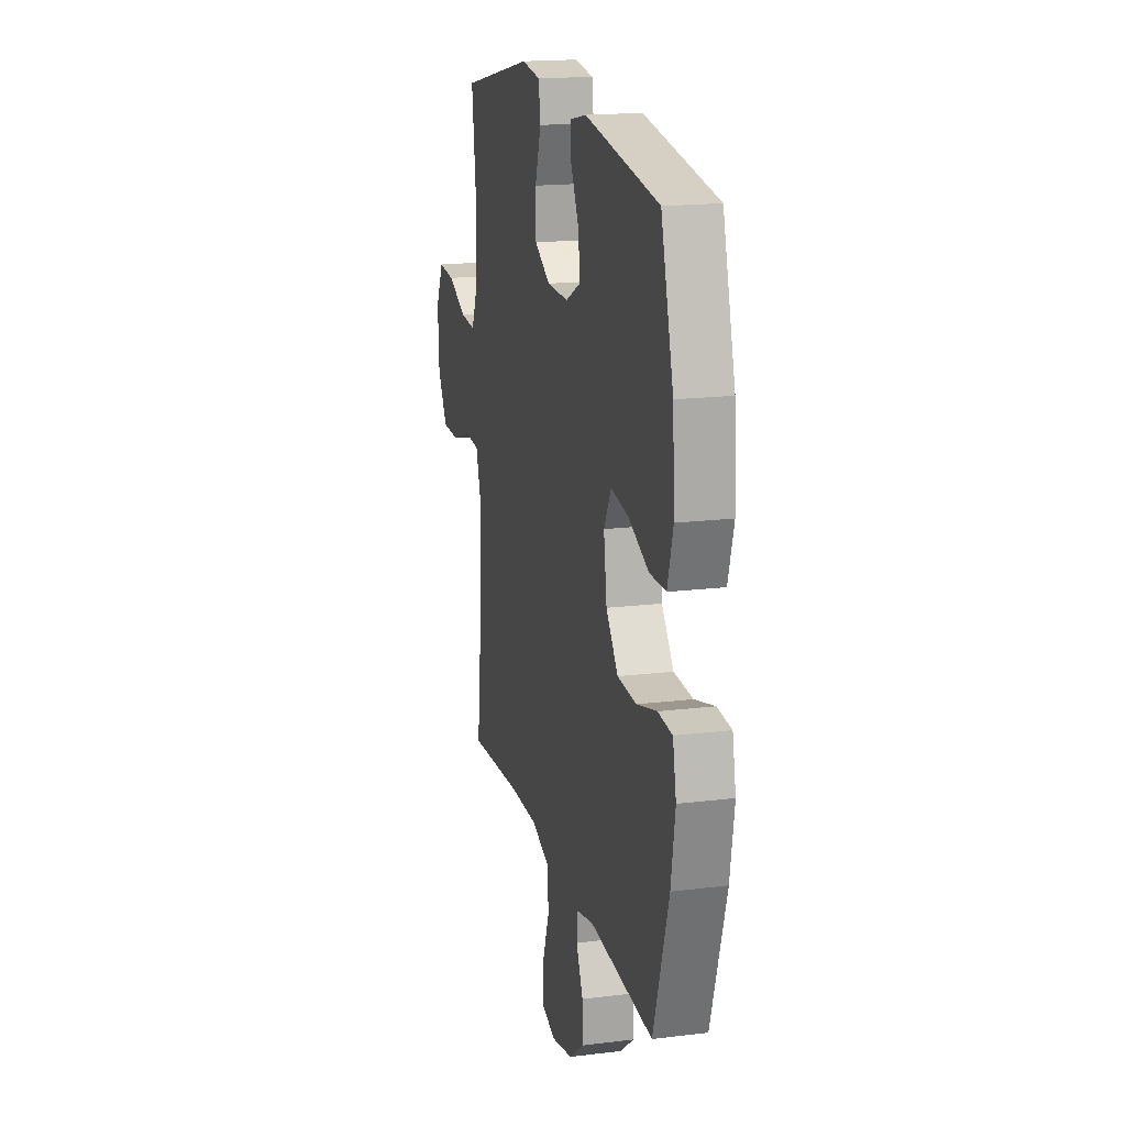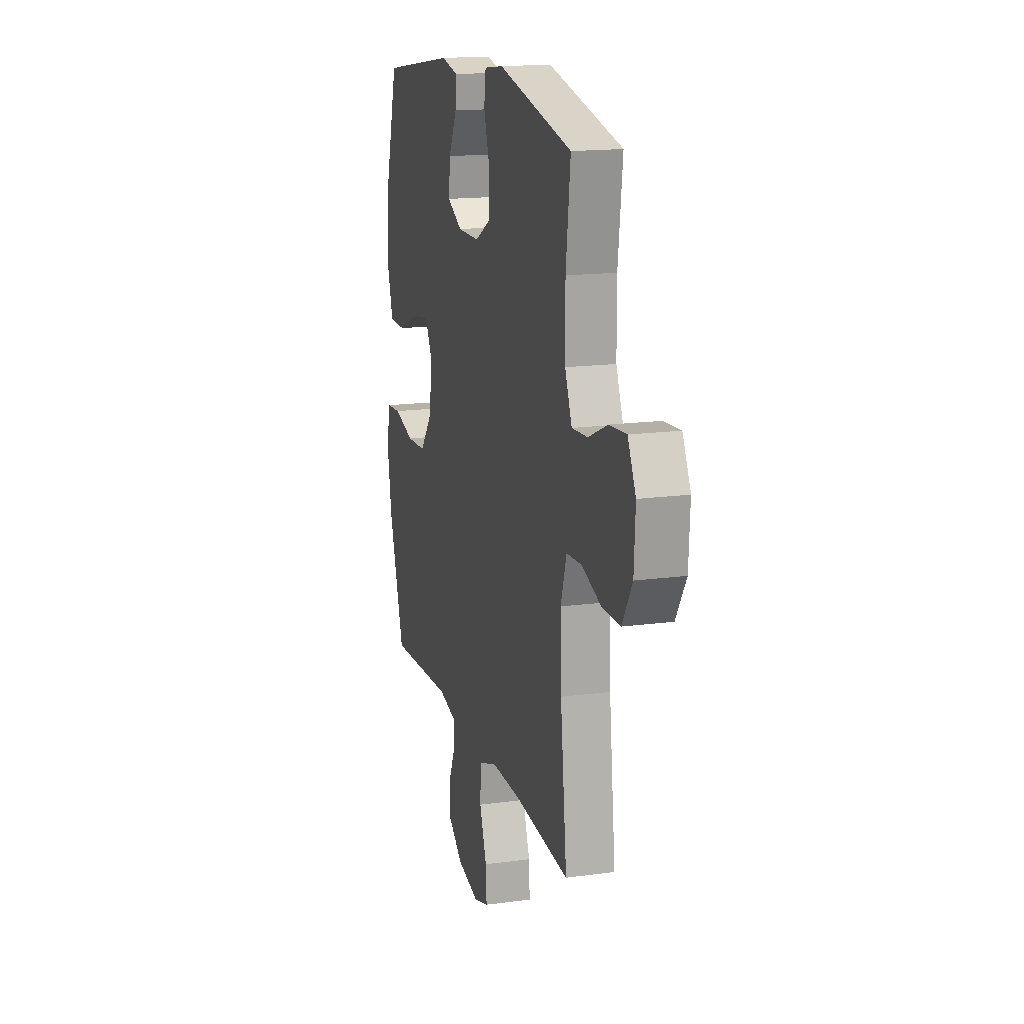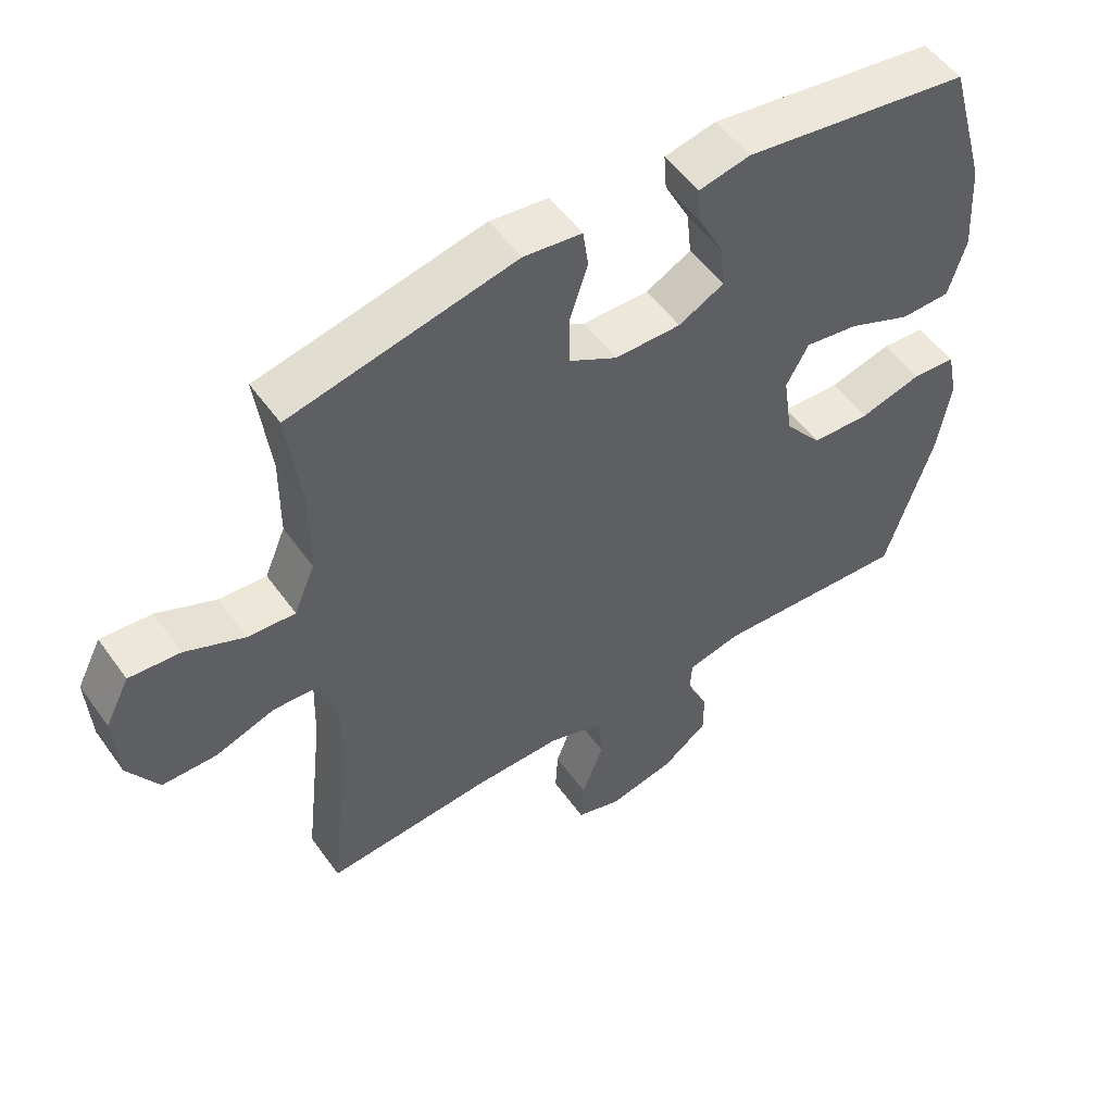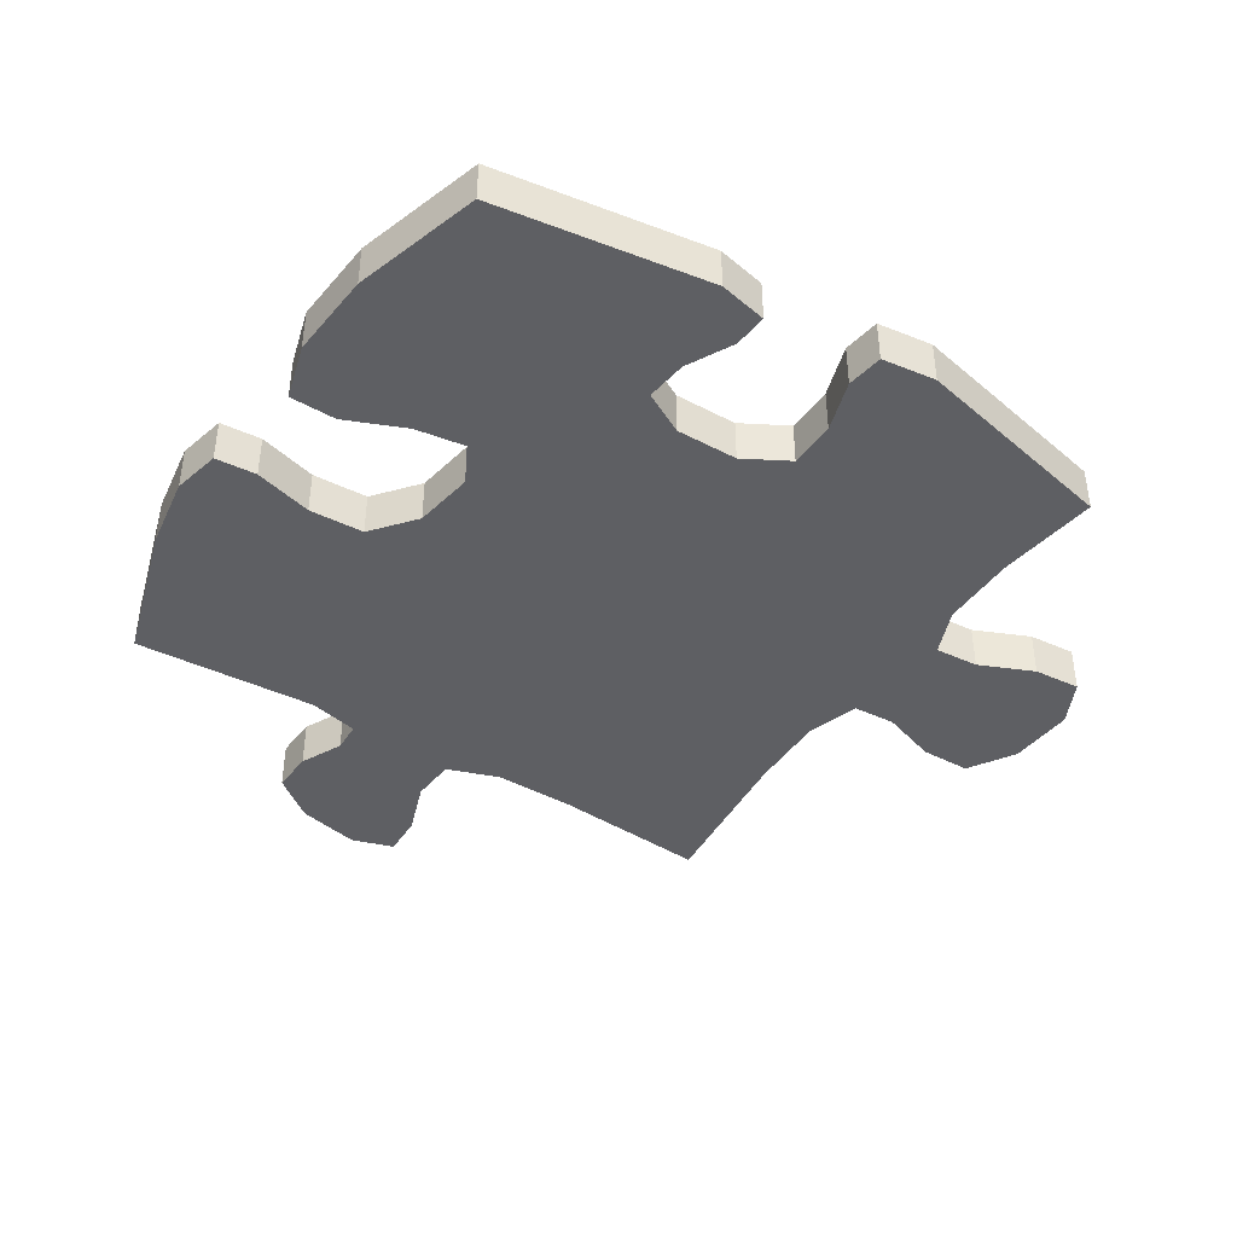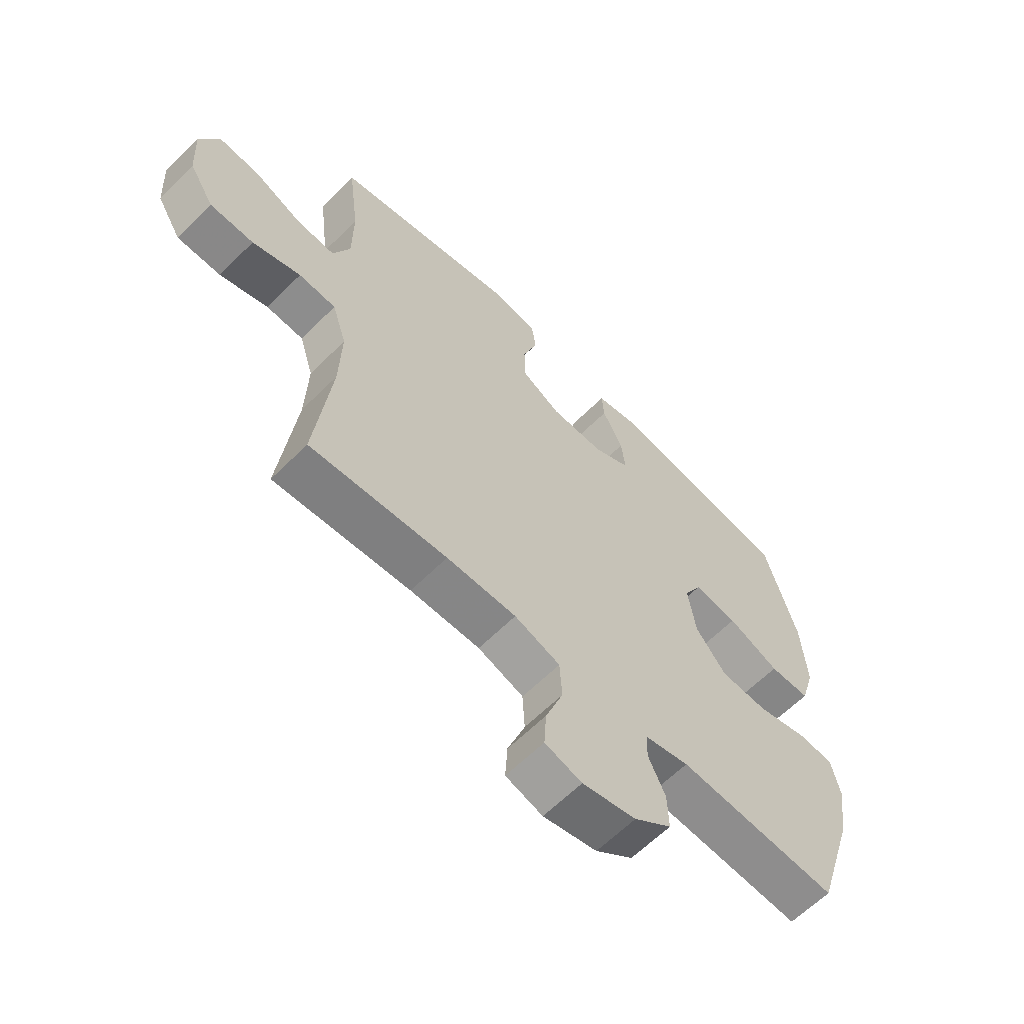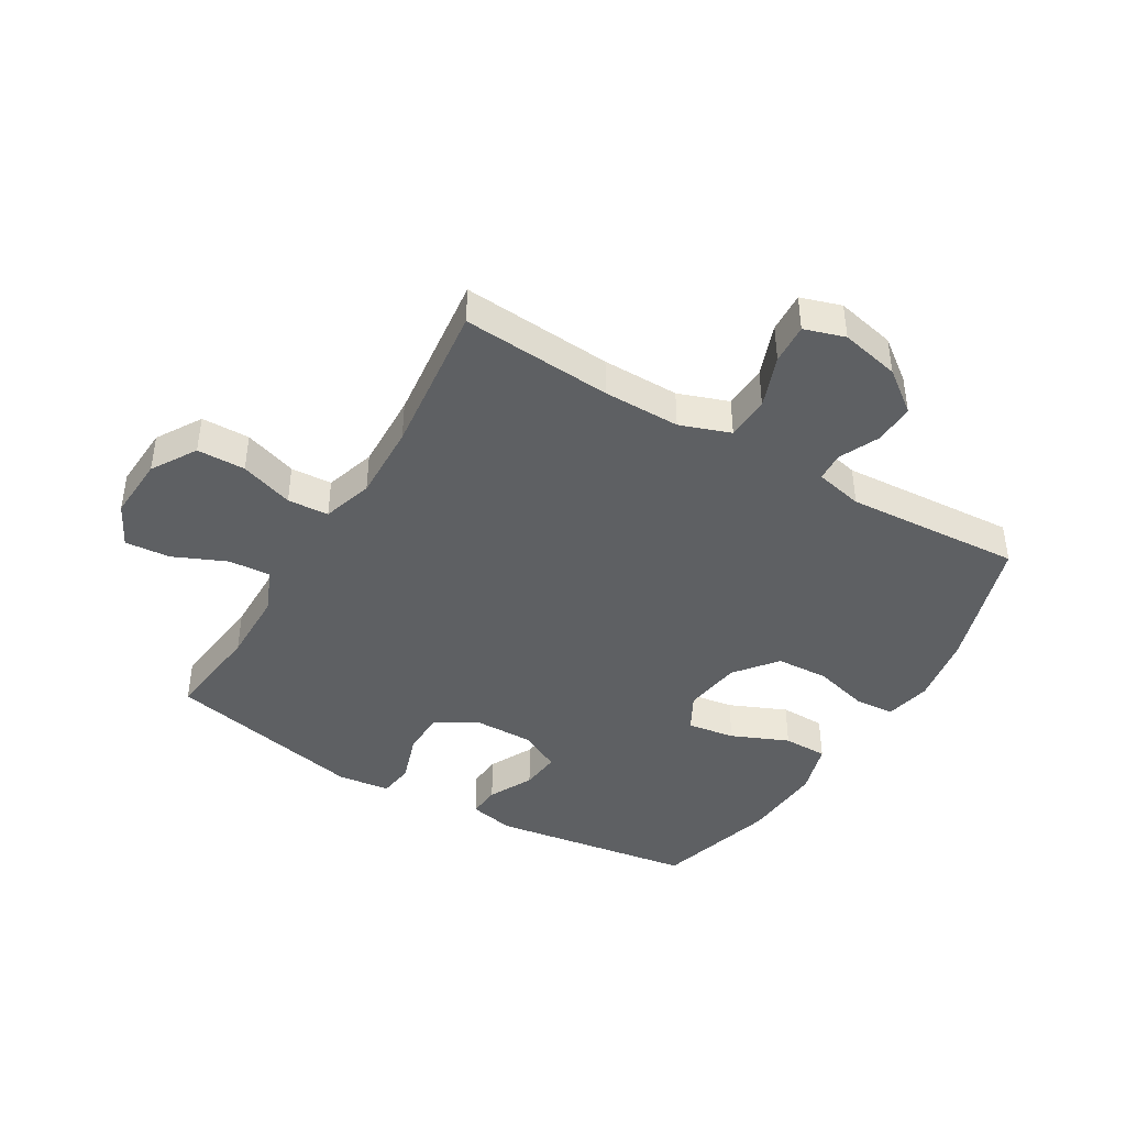
<metadata>
{"format":"obj","ext":"obj","renderer":"f3d","projection":"perspective","resolution":1024,"background":"white","views":[{"elev":17.7,"azim":-103.6,"up":"+Z"},{"elev":16.3,"azim":74.5,"up":"+Z"},{"elev":52.8,"azim":145.3,"up":"+Z"},{"elev":-41.6,"azim":-33.1,"up":"+Y"},{"elev":-62.5,"azim":135.2,"up":"+Z"},{"elev":-42.5,"azim":149.4,"up":"+Y"}]}
</metadata>
<code>
v -0.5 0.07 -0.5
v -0.57 0.07 -0.277
v -0.589 0.07 -0.161
v -0.573 0.07 -0.085
v -0.508 0.07 -0.08
v -0.416 0.07 -0.105
v -0.329 0.07 -0.101
v -0.274 0.07 -0.032
v -0.26 0.07 0.064
v -0.293 0.07 0.125
v -0.372 0.07 0.113
v -0.466 0.07 0.073
v -0.54 0.07 0.074
v -0.566 0.07 0.162
v -0.557 0.07 0.299
v -0.5 0.07 0.5
v -0.164 0.07 0.55
v -0.088 0.07 0.534
v -0.092 0.07 0.48
v -0.129 0.07 0.407
v -0.136 0.07 0.341
v -0.069 0.07 0.306
v 0.029 0.07 0.307
v 0.1 0.07 0.347
v 0.101 0.07 0.421
v 0.074 0.07 0.503
v 0.082 0.07 0.561
v 0.168 0.07 0.572
v 0.5 0.07 0.5
v 0.48 0.07 0.337
v 0.481 0.07 0.216
v 0.512 0.07 0.142
v 0.582 0.07 0.147
v 0.669 0.07 0.185
v 0.744 0.07 0.191
v 0.78 0.07 0.12
v 0.774 0.07 0.015
v 0.729 0.07 -0.059
v 0.649 0.07 -0.06
v 0.561 0.07 -0.03
v 0.493 0.07 -0.034
v 0.467 0.07 -0.117
v 0.471 0.07 -0.245
v 0.5 0.07 -0.5
v 0.251 0.07 -0.481
v 0.124 0.07 -0.48
v 0.041 0.07 -0.509
v 0.037 0.07 -0.581
v 0.069 0.07 -0.668
v 0.073 0.07 -0.735
v 0.006 0.07 -0.756
v -0.092 0.07 -0.734
v -0.16 0.07 -0.682
v -0.158 0.07 -0.615
v -0.127 0.07 -0.548
v -0.13 0.07 -0.5
v -0.209 0.07 -0.482
v -0.5 0 -0.5
v -0.57 0 -0.277
v -0.589 0 -0.161
v -0.573 0 -0.085
v -0.508 0 -0.08
v -0.416 0 -0.105
v -0.329 0 -0.101
v -0.274 0 -0.032
v -0.26 0 0.064
v -0.293 0 0.125
v -0.372 0 0.113
v -0.466 0 0.073
v -0.54 0 0.074
v -0.566 0 0.162
v -0.557 0 0.299
v -0.5 0 0.5
v -0.164 0 0.55
v -0.088 0 0.534
v -0.092 0 0.48
v -0.129 0 0.407
v -0.136 0 0.341
v -0.069 0 0.306
v 0.029 0 0.307
v 0.1 0 0.347
v 0.101 0 0.421
v 0.074 0 0.503
v 0.082 0 0.561
v 0.168 0 0.572
v 0.5 0 0.5
v 0.48 0 0.337
v 0.481 0 0.216
v 0.512 0 0.142
v 0.582 0 0.147
v 0.669 0 0.185
v 0.744 0 0.191
v 0.78 0 0.12
v 0.774 0 0.015
v 0.729 0 -0.059
v 0.649 0 -0.06
v 0.561 0 -0.03
v 0.493 0 -0.034
v 0.467 0 -0.117
v 0.471 0 -0.245
v 0.5 0 -0.5
v 0.251 0 -0.481
v 0.124 0 -0.48
v 0.041 0 -0.509
v 0.037 0 -0.581
v 0.069 0 -0.668
v 0.073 0 -0.735
v 0.006 0 -0.756
v -0.092 0 -0.734
v -0.16 0 -0.682
v -0.158 0 -0.615
v -0.127 0 -0.548
v -0.13 0 -0.5
v -0.209 0 -0.482
f 52 53 54 55
f 52 55 56
f 51 52 56
f 48 49 50 51
f 47 48 51 56
f 46 47 56 57
f 43 44 45
f 42 43 45 46
f 41 42 46 57
f 37 38 39 40
f 37 40 41
f 36 37 41
f 33 34 35 36
f 32 33 36 41
f 31 32 41 57
f 27 28 29 30
f 25 26 27 30
f 24 25 30 31
f 23 24 31 57
f 17 18 19 20
f 17 20 21
f 16 17 21
f 15 16 21 22
f 11 12 13 14
f 10 11 14 15
f 3 4 5 6
f 3 6 7
f 2 3 7
f 1 2 7
f 57 1 7 8
f 10 15 22 23
f 9 10 23
f 8 9 23 57
f 112 111 110 109
f 113 112 109
f 113 109 108
f 108 107 106 105
f 113 108 105 104
f 114 113 104 103
f 102 101 100
f 103 102 100 99
f 114 103 99 98
f 97 96 95 94
f 98 97 94
f 98 94 93
f 93 92 91 90
f 98 93 90 89
f 114 98 89 88
f 87 86 85 84
f 87 84 83 82
f 88 87 82 81
f 114 88 81 80
f 77 76 75 74
f 78 77 74
f 78 74 73
f 79 78 73 72
f 71 70 69 68
f 72 71 68 67
f 63 62 61 60
f 64 63 60
f 64 60 59
f 64 59 58
f 65 64 58 114
f 80 79 72 67
f 80 67 66
f 114 80 66 65
f 1 58 59 2
f 2 59 60 3
f 3 60 61 4
f 4 61 62 5
f 5 62 63 6
f 6 63 64 7
f 7 64 65 8
f 8 65 66 9
f 9 66 67 10
f 10 67 68 11
f 11 68 69 12
f 12 69 70 13
f 13 70 71 14
f 14 71 72 15
f 15 72 73 16
f 16 73 74 17
f 17 74 75 18
f 18 75 76 19
f 19 76 77 20
f 20 77 78 21
f 21 78 79 22
f 22 79 80 23
f 23 80 81 24
f 24 81 82 25
f 25 82 83 26
f 26 83 84 27
f 27 84 85 28
f 28 85 86 29
f 29 86 87 30
f 30 87 88 31
f 31 88 89 32
f 32 89 90 33
f 33 90 91 34
f 34 91 92 35
f 35 92 93 36
f 36 93 94 37
f 37 94 95 38
f 38 95 96 39
f 39 96 97 40
f 40 97 98 41
f 41 98 99 42
f 42 99 100 43
f 43 100 101 44
f 44 101 102 45
f 45 102 103 46
f 46 103 104 47
f 47 104 105 48
f 48 105 106 49
f 49 106 107 50
f 50 107 108 51
f 51 108 109 52
f 52 109 110 53
f 53 110 111 54
f 54 111 112 55
f 55 112 113 56
f 56 113 114 57
f 57 114 58 1

</code>
